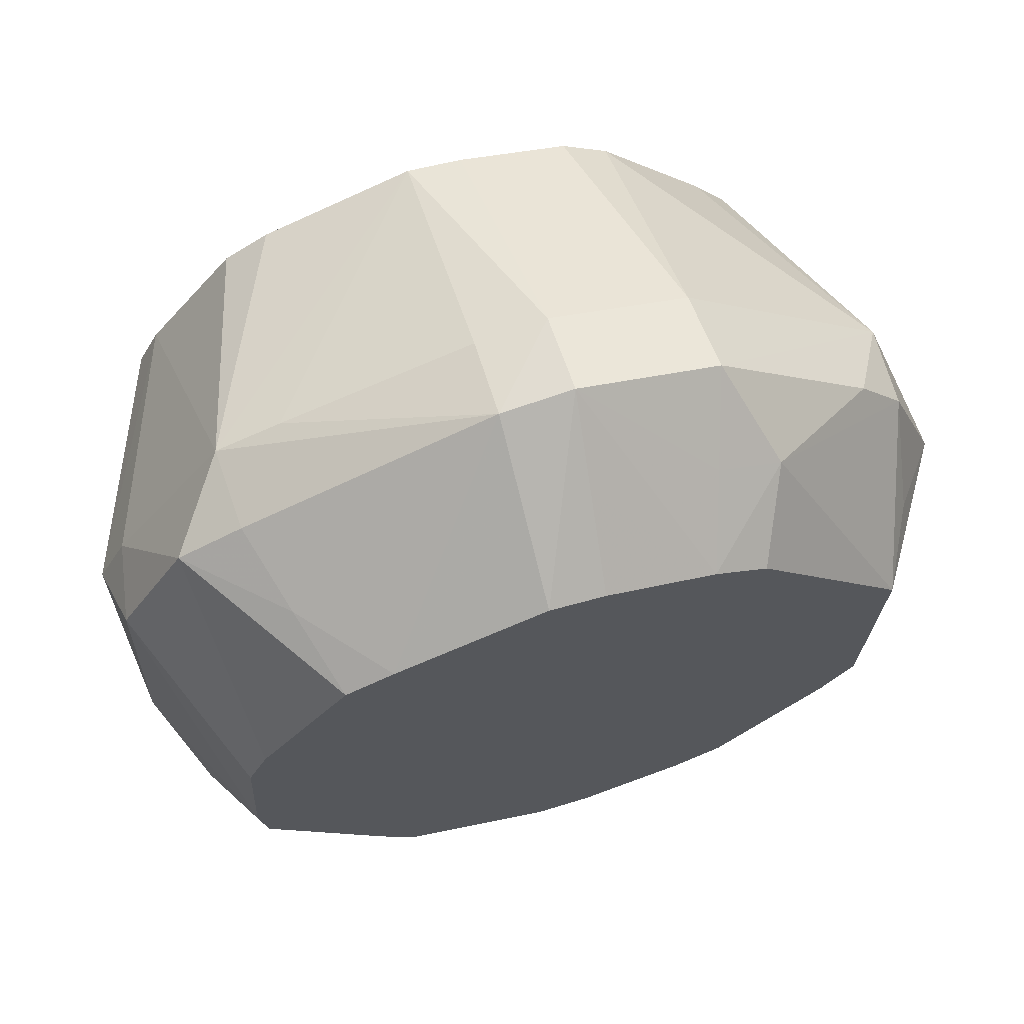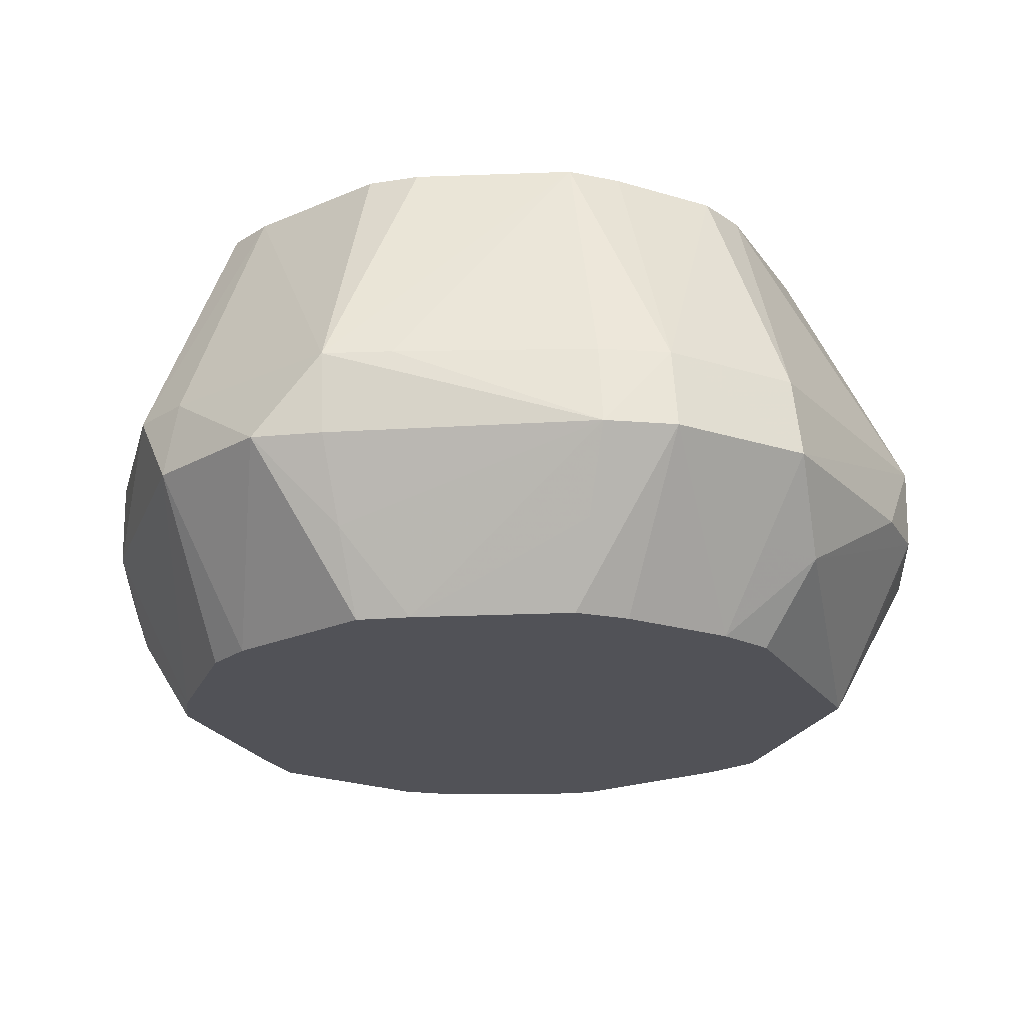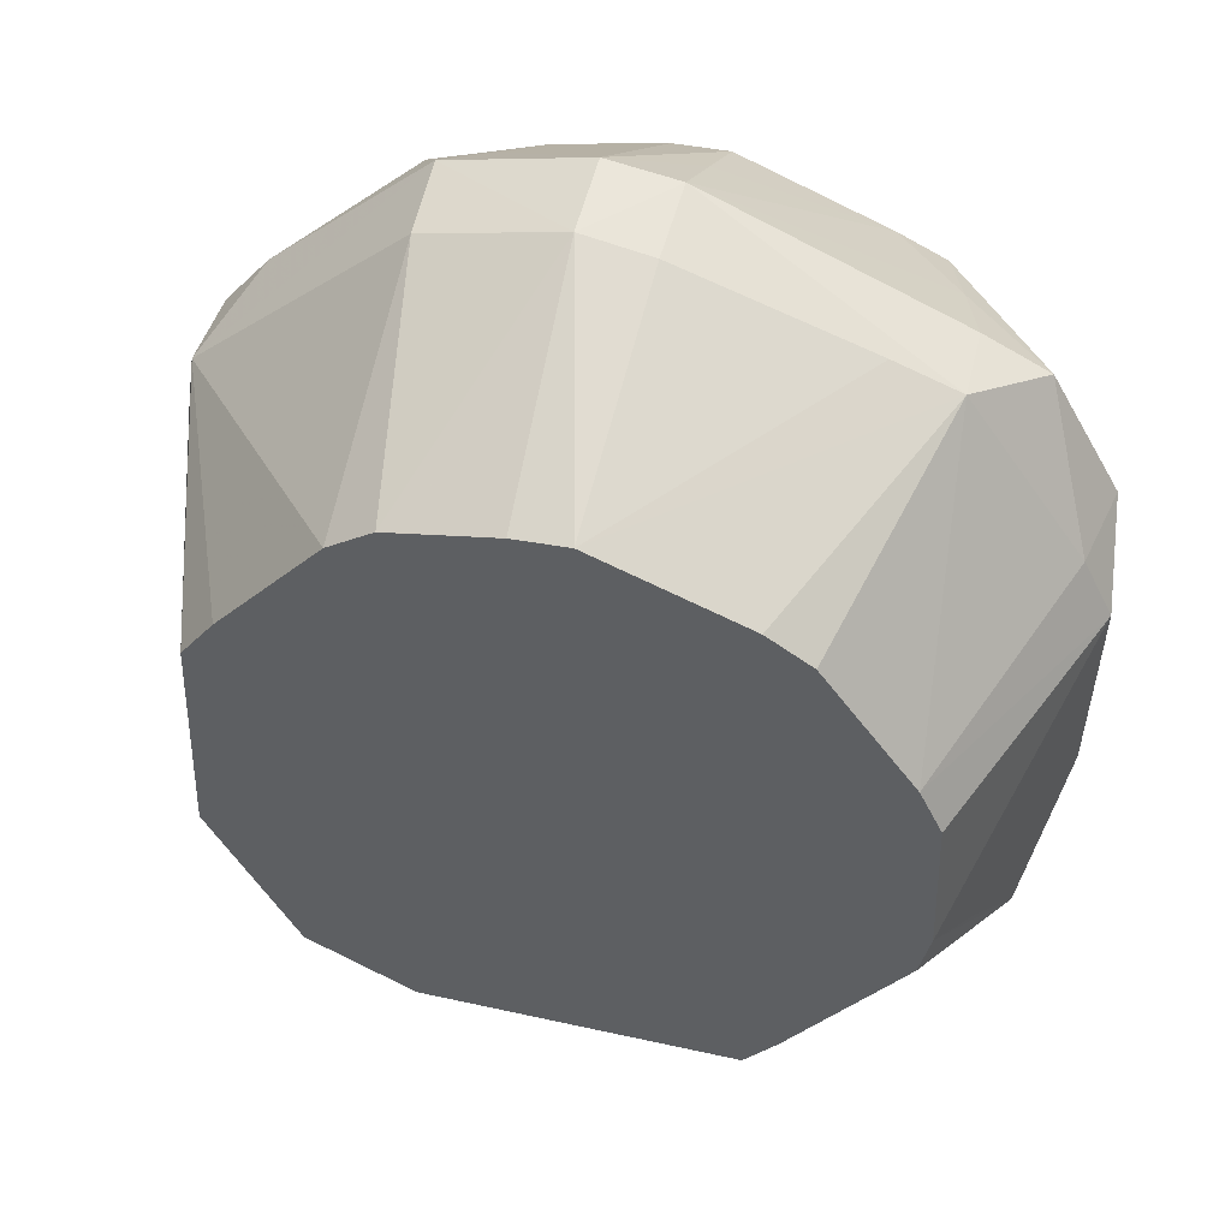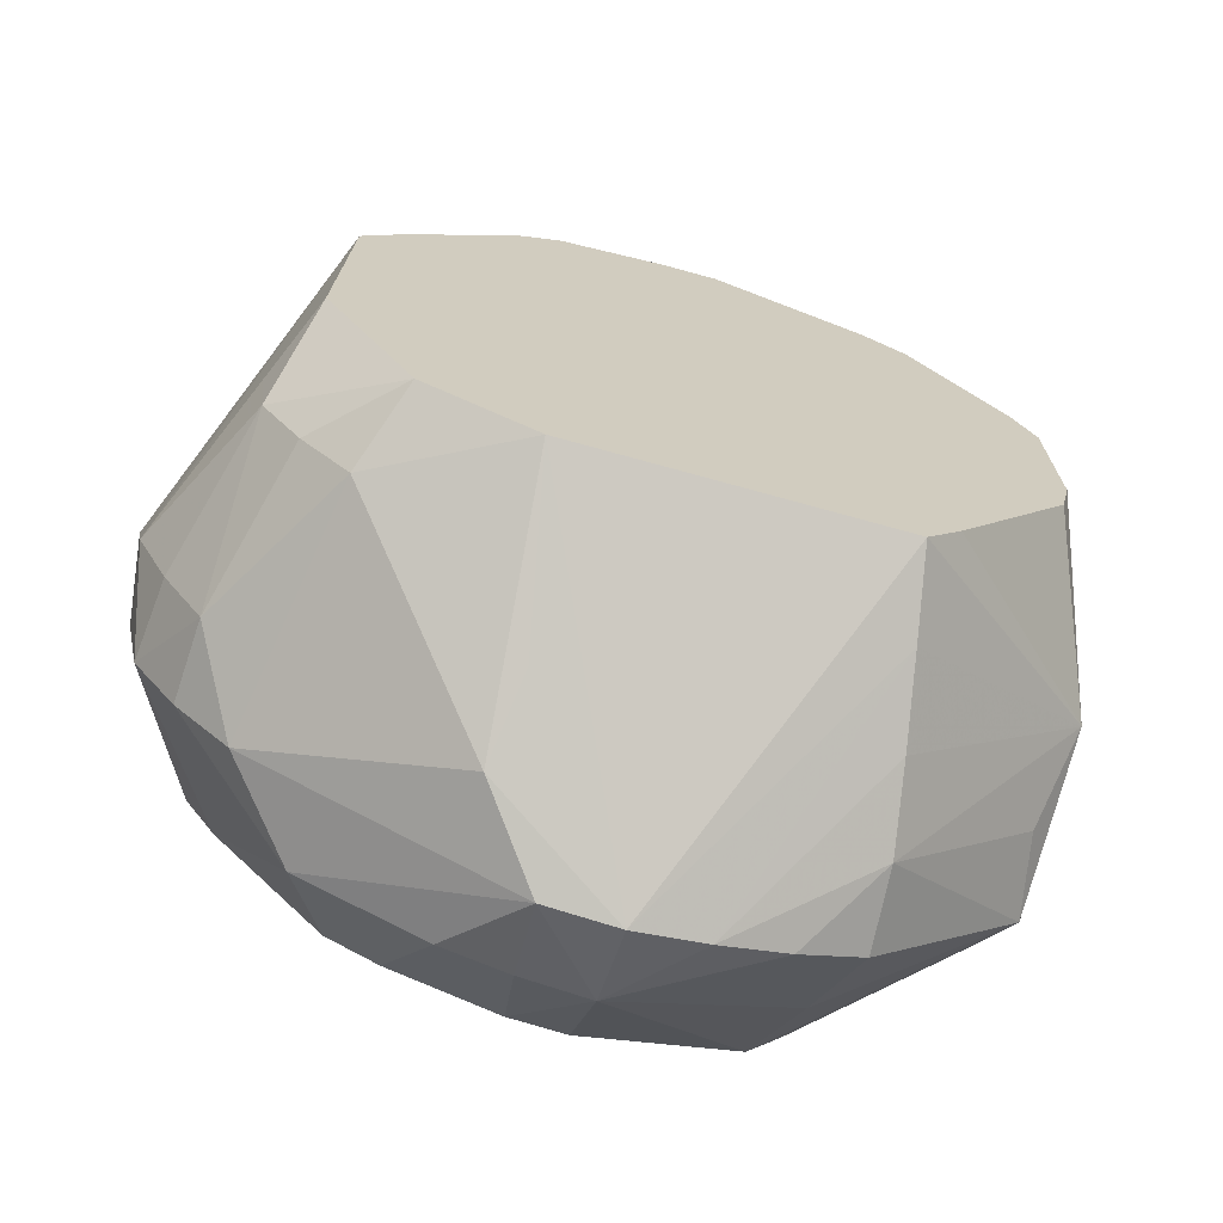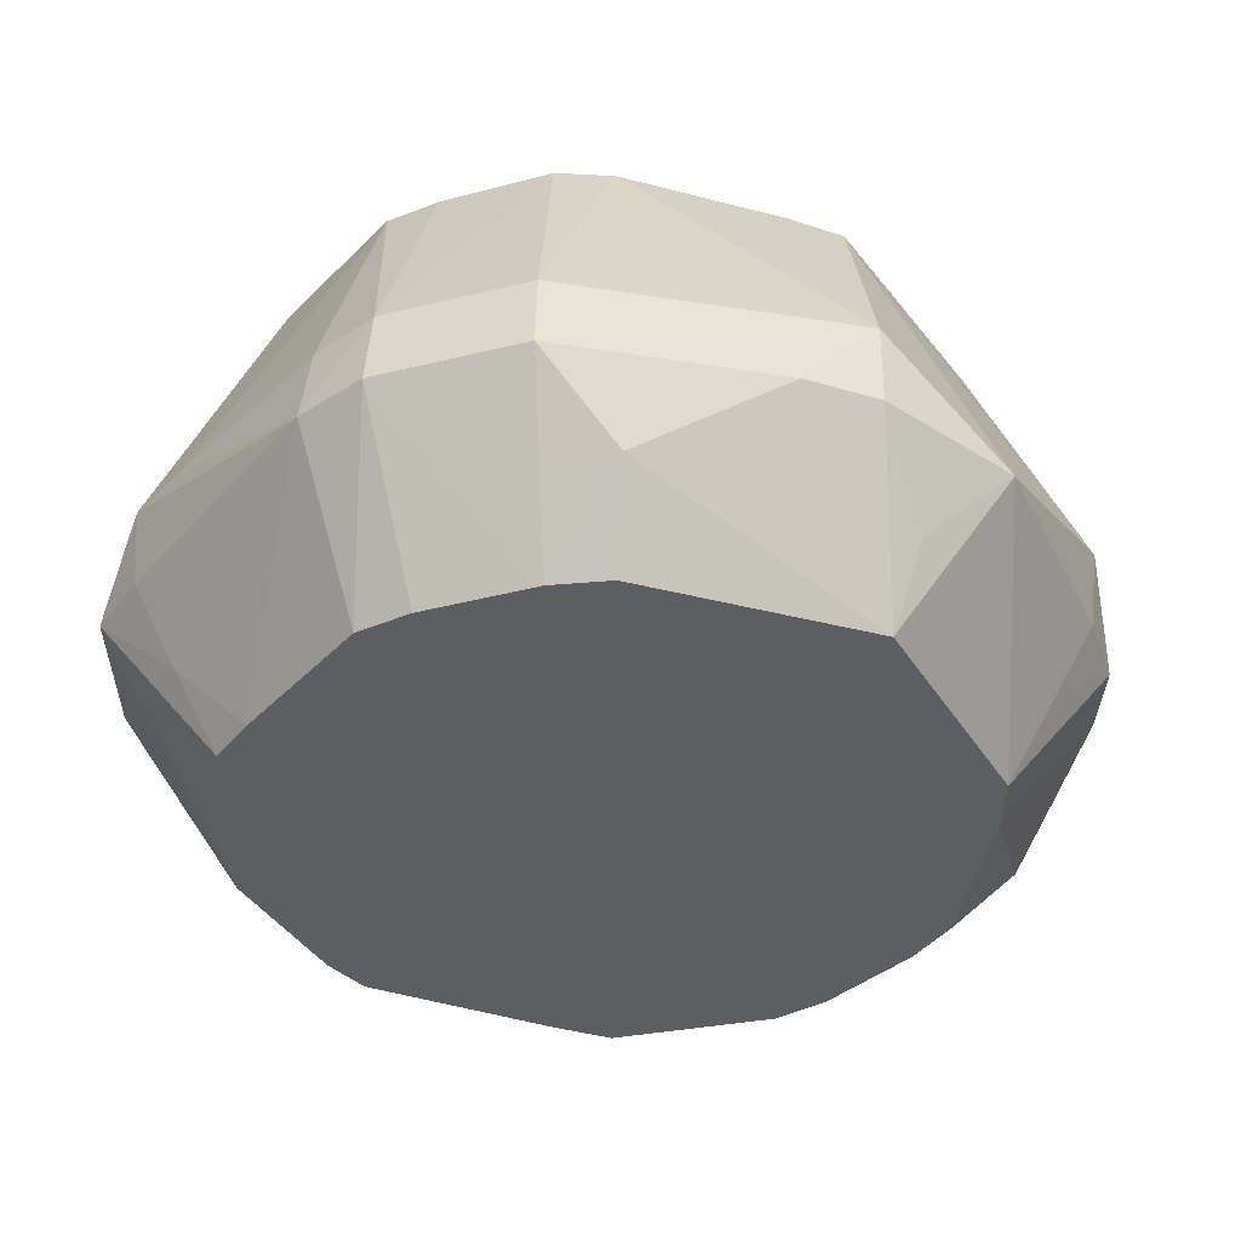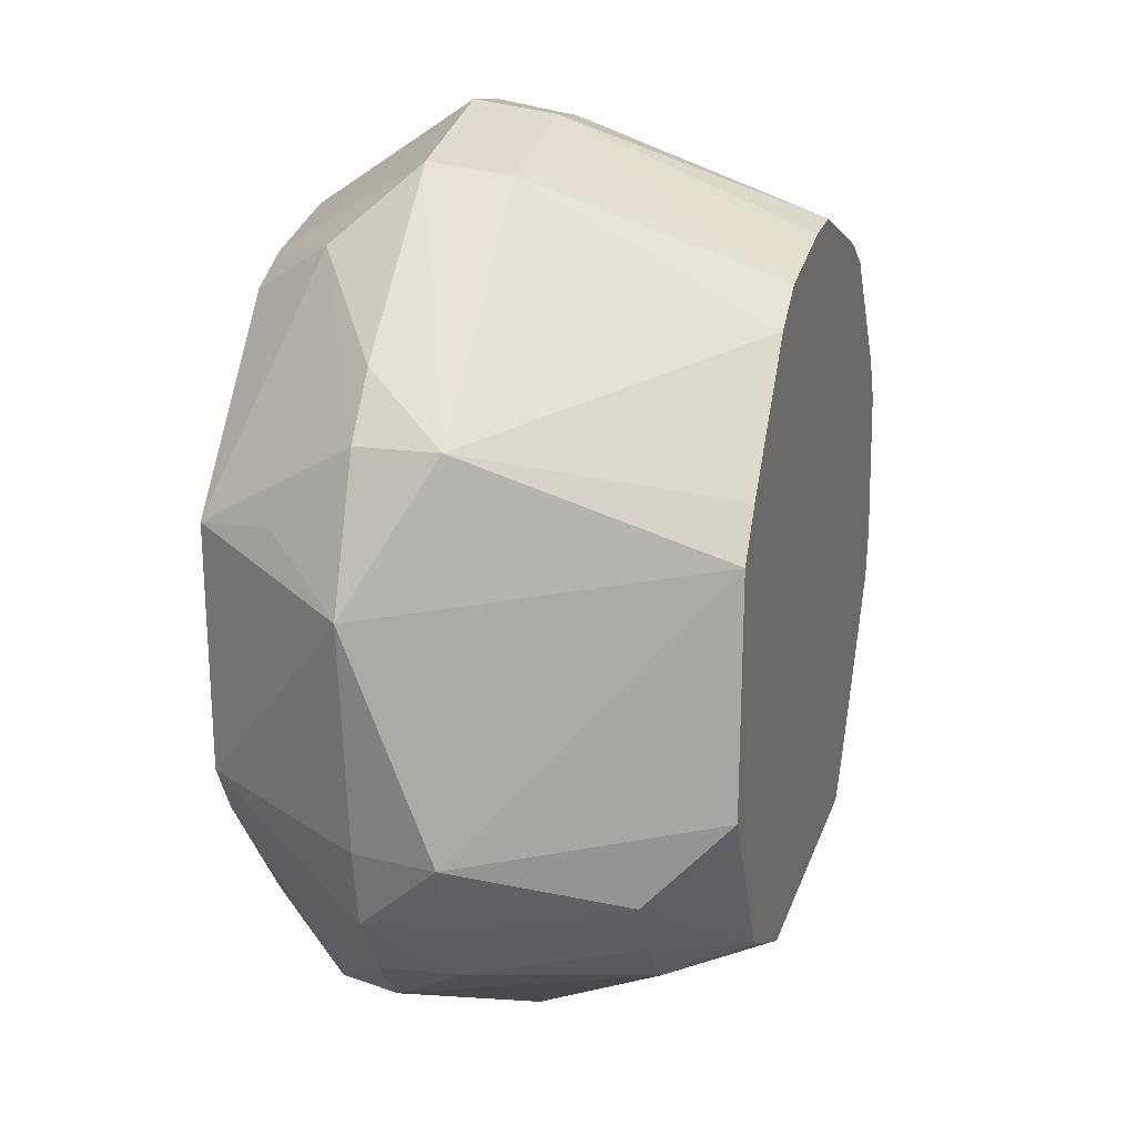
<metadata>
{"format":"obj","ext":"obj","renderer":"f3d","projection":"perspective","resolution":1024,"background":"white","views":[{"elev":67.9,"azim":163.5,"up":"+Y"},{"elev":-21.4,"azim":164.4,"up":"+Z"},{"elev":48.6,"azim":15.9,"up":"+Y"},{"elev":-69.0,"azim":-16.7,"up":"+Y"},{"elev":-38.7,"azim":-148.8,"up":"+Z"},{"elev":18.0,"azim":-74.4,"up":"+Y"}]}
</metadata>
<code>
v 0.04656 0.01475 -0.03284
v 0.04369 0.02153 -0.03284
v 0.03065 0.03977 -0.03284
v 0.02366 0.04289 -0.03284
v 0.001935 0.05099 -0.03284
v -0.006028 0.05053 -0.03284
v -0.01381 0.04871 -0.03284
v -0.0218 0.04684 -0.03284
v -0.02938 0.04335 -0.03284
v -0.05165 0.01766 -0.03284
v -0.05035 -0.01674 -0.03284
v -0.04577 -0.02405 -0.03284
v -0.02951 -0.04303 -0.03284
v -0.02198 -0.04668 -0.03284
v -0.006199 -0.05111 -0.03284
v 0.001935 -0.05141 -0.03284
v 0.02451 -0.04405 -0.03284
v 0.02957 -0.03779 -0.03284
v 0.04655 -0.01425 -0.03284
v 0.04766 -0.006989 -0.03284
v 0.03457 0.04517 -0.02116
v 0.001935 0.05795 -0.02116
v -0.007273 0.05839 -0.02116
v -0.02545 0.054 -0.02116
v -0.03469 0.05066 -0.02116
v -0.05739 0.01953 -0.02116
v -0.05654 -0.01875 -0.02116
v -0.03606 -0.05204 -0.02116
v -0.01772 -0.06026 -0.02116
v -0.008006 -0.06251 -0.02116
v 0.001935 -0.06337 -0.02116
v 0.02821 -0.05132 -0.02116
v 0.05075 -0.02462 -0.02116
v 0.05334 -0.01645 -0.02116
v 0.05751 0.02857 -0.009486
v 0.05263 0.03708 -0.009486
v 0.04758 0.04589 -0.009486
v 0.03827 0.05027 -0.009486
v 0.01156 0.06101 -0.009486
v 0.001935 0.06488 -0.009486
v -0.008517 0.06625 -0.009486
v -0.02909 0.06114 -0.009486
v -0.05234 0.03969 -0.009486
v -0.05898 0.03129 -0.009486
v -0.06646 0.01108 -0.009486
v -0.06269 -0.02075 -0.009486
v -0.06044 -0.03153 -0.009486
v -0.05421 -0.04054 -0.009486
v -0.04646 -0.04815 -0.009486
v -0.008672 -0.06672 -0.009486
v 0.001935 -0.06735 -0.009486
v 0.0123 -0.06518 -0.009486
v 0.02219 -0.0621 -0.009486
v 0.03154 -0.05784 -0.009486
v 0.053 -0.03685 -0.009486
v 0.05517 -0.02687 -0.009486
v 0.05894 -0.008776 -0.009486
v 0.05986 0.01907 0.002193
v 0.05556 0.02758 0.002193
v 0.04465 0.04297 0.002193
v 0.03888 0.0511 0.002193
v 0.0295 0.05435 0.002193
v 0.0114 0.06001 0.002193
v 0.001935 0.06298 0.002193
v -0.008255 0.06459 0.002193
v -0.0283 0.05958 0.002193
v -0.05915 0.03138 0.002193
v -0.06411 -0.02121 0.002193
v -0.05954 -0.03107 0.002193
v -0.05383 -0.04026 0.002193
v -0.01823 -0.0618 0.002193
v 0.0307 -0.0562 0.002193
v 0.05091 -0.03533 0.002193
v 0.05704 -0.01765 0.002193
v 0.05909 -0.0088 0.002193
v -0.0594 -0.01968 0.01387
v -0.01653 -0.05658 0.01387
v 0.02867 -0.05222 0.01387
v 0.05441 -0.02649 0.01387
v -0.02376 0.05069 0.02555
v -0.05468 -0.01814 0.02555
v -0.05368 -0.02808 0.02555
v -0.04823 -0.03619 0.02555
v -0.0415 -0.04319 0.02555
v 0.02647 -0.04791 0.02555
v 0.05082 -0.01563 0.02555
v 0.04637 0.01469 0.03723
v 0.04314 0.02125 0.03723
v 0.03002 0.0389 0.03723
v 0.02363 0.04284 0.03723
v 0.001935 0.05049 0.03723
v -0.00591 0.04978 0.03723
v -0.01359 0.04804 0.03723
v -0.0215 0.04624 0.03723
v -0.02812 0.04162 0.03723
v -0.03334 0.03552 0.03723
v -0.03842 0.02957 0.03723
v -0.04364 0.02347 0.03723
v -0.0486 0.01667 0.03723
v -0.04997 -0.01661 0.03723
v -0.03735 -0.03903 0.03723
v -0.02158 -0.0459 0.03723
v 0.0242 -0.04345 0.03723
v 0.02917 -0.03724 0.03723
v 0.04554 -0.01392 0.03723
v 0.04708 -0.006897 0.03723
f 101 100 82
f 51 71 50
f 45 68 99
f 51 103 102
f 101 84 102
f 102 84 71
f 58 35 59
f 3 37 2
f 51 50 31
f 55 79 73
f 53 31 54
f 73 79 72
f 72 55 73
f 54 55 72
f 72 53 54
f 71 84 49
f 49 50 71
f 81 82 100
f 100 99 81
f 45 99 67
f 90 61 91
f 90 89 61
f 61 89 88
f 88 87 58
f 58 59 88
f 64 65 91
f 106 105 79
f 106 75 58
f 58 87 106
f 104 103 79
f 79 105 104
f 77 71 51
f 51 102 77
f 77 102 71
f 21 37 3
f 60 37 61
f 59 37 60
f 61 88 60
f 60 88 59
f 35 2 36
f 36 2 37
f 36 59 35
f 36 37 59
f 18 55 17
f 74 75 79
f 79 55 74
f 74 55 75
f 78 72 79
f 53 72 52
f 51 31 52
f 31 53 52
f 72 78 52
f 10 11 45
f 101 82 83
f 83 84 101
f 82 68 69
f 68 47 69
f 70 49 84
f 84 83 70
f 48 49 70
f 70 83 82
f 82 69 70
f 70 47 48
f 70 69 47
f 76 68 82
f 82 81 76
f 76 99 68
f 76 81 99
f 91 65 92
f 66 65 42
f 42 67 66
f 91 61 62
f 65 64 40
f 40 62 61
f 79 75 86
f 86 106 79
f 75 106 86
f 54 31 32
f 31 17 32
f 32 55 54
f 32 17 55
f 16 17 31
f 30 31 50
f 50 29 30
f 50 49 28
f 28 29 50
f 28 49 48
f 28 13 14
f 14 29 28
f 18 19 33
f 33 55 18
f 1 2 35
f 79 103 85
f 85 78 79
f 85 103 51
f 51 52 85
f 85 52 78
f 46 68 45
f 46 47 68
f 45 67 44
f 65 94 93
f 93 92 65
f 80 94 65
f 65 66 80
f 98 67 99
f 95 66 67
f 67 96 95
f 95 80 66
f 94 80 95
f 4 5 22
f 4 21 3
f 22 40 4
f 4 40 21
f 23 5 6
f 65 40 41
f 42 65 41
f 23 8 41
f 41 40 22
f 22 5 41
f 5 23 41
f 63 40 64
f 62 40 63
f 63 64 91
f 91 62 63
f 61 37 38
f 37 21 38
f 15 29 14
f 15 30 29
f 15 16 31
f 31 30 15
f 13 28 12
f 12 28 48
f 48 47 12
f 12 47 11
f 57 35 58
f 58 75 57
f 11 47 27
f 47 46 27
f 45 11 27
f 27 46 45
f 26 10 45
f 45 44 26
f 26 44 10
f 97 96 67
f 67 98 97
f 25 8 9
f 25 9 10
f 10 44 25
f 7 23 6
f 7 8 23
f 39 40 61
f 61 38 39
f 21 40 39
f 39 38 21
f 75 55 56
f 56 57 75
f 34 33 19
f 57 56 34
f 55 33 34
f 34 56 55
f 24 25 42
f 8 25 24
f 42 41 24
f 24 41 8
f 42 25 43
f 43 25 44
f 43 67 42
f 43 44 67
f 20 34 19
f 57 34 20
f 20 1 35
f 35 57 20
f 97 100 101
f 101 102 97
f 97 106 87
f 97 99 100
f 103 104 97
f 87 88 97
f 97 90 91
f 97 88 89
f 89 90 97
f 97 102 103
f 91 92 97
f 105 106 97
f 97 104 105
f 97 93 94
f 97 98 99
f 92 93 97
f 94 95 97
f 97 95 96
f 10 9 20
f 20 19 18
f 3 2 20
f 18 17 20
f 14 13 20
f 2 1 20
f 20 4 3
f 20 12 11
f 20 15 14
f 11 10 20
f 6 5 20
f 17 16 20
f 20 7 6
f 5 4 20
f 9 8 20
f 16 15 20
f 13 12 20
f 8 7 20

</code>
